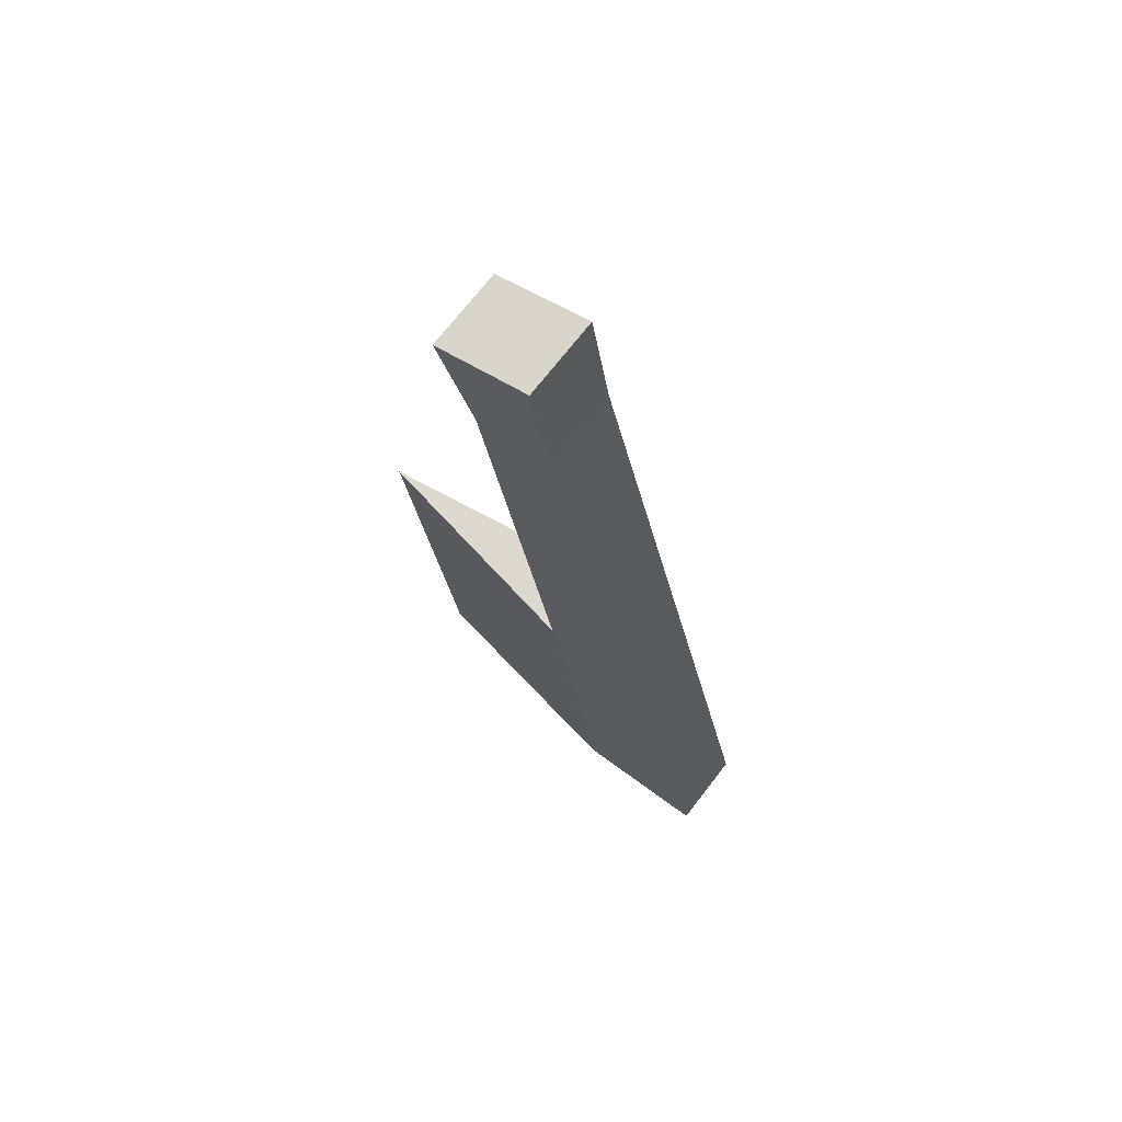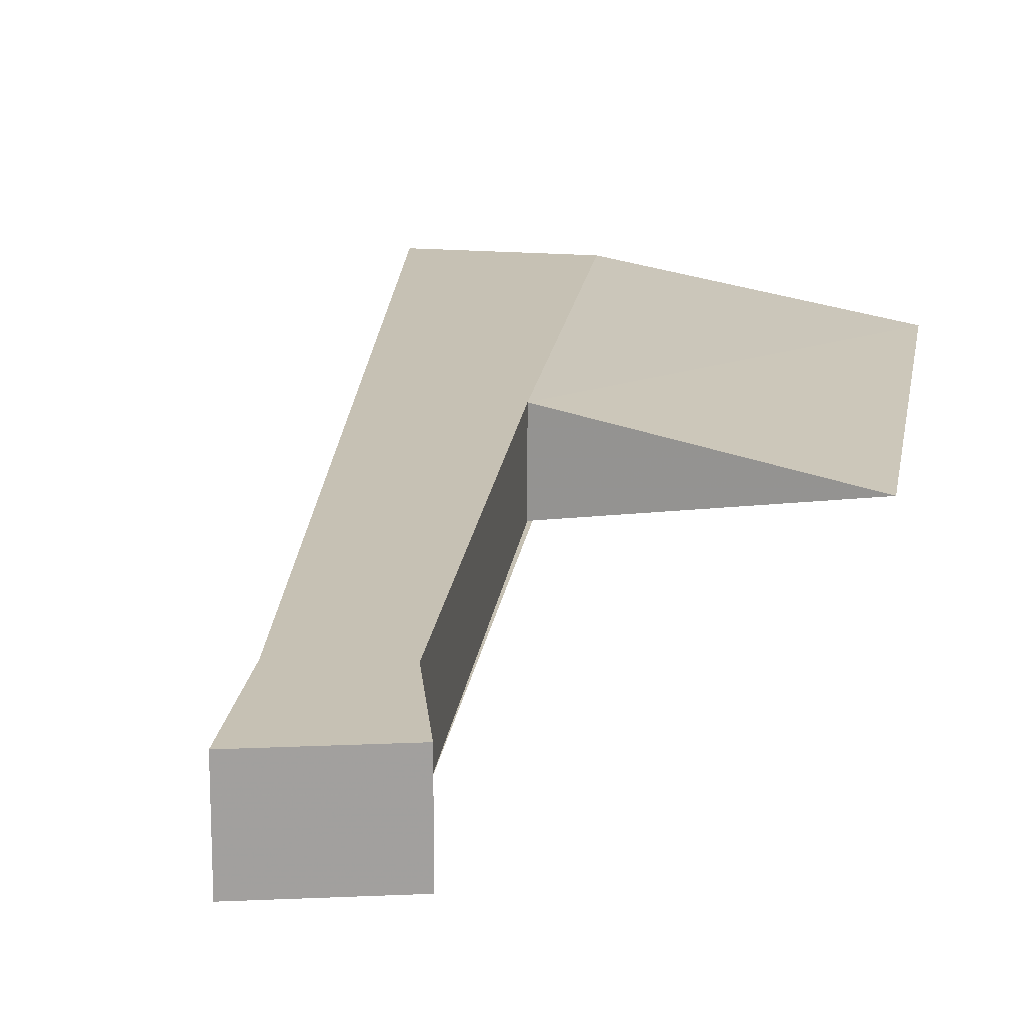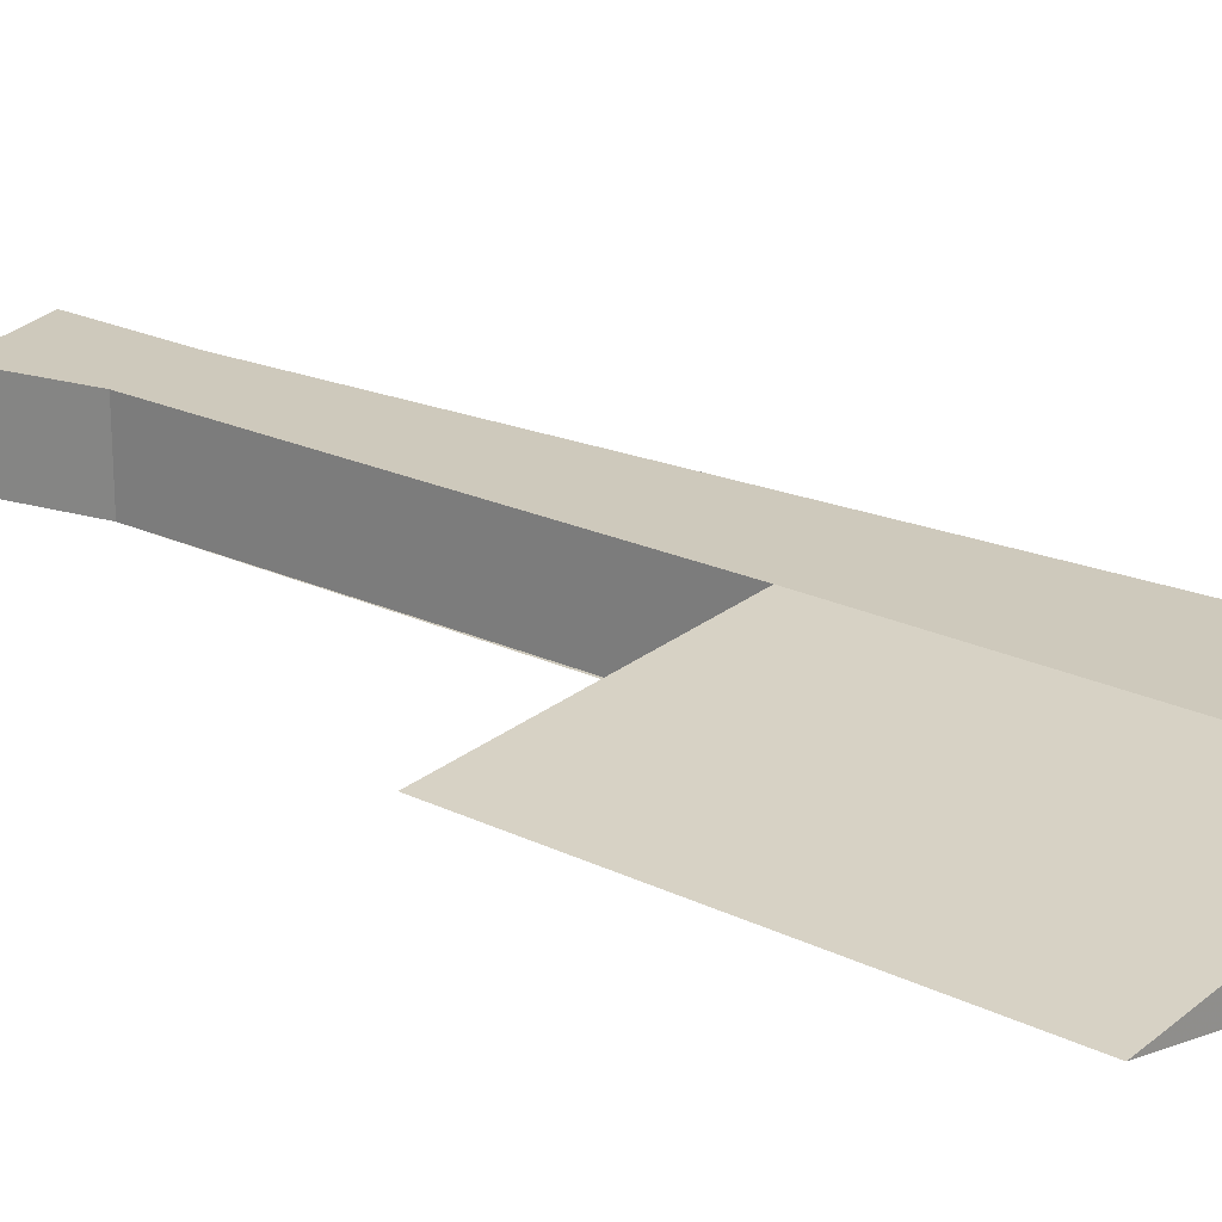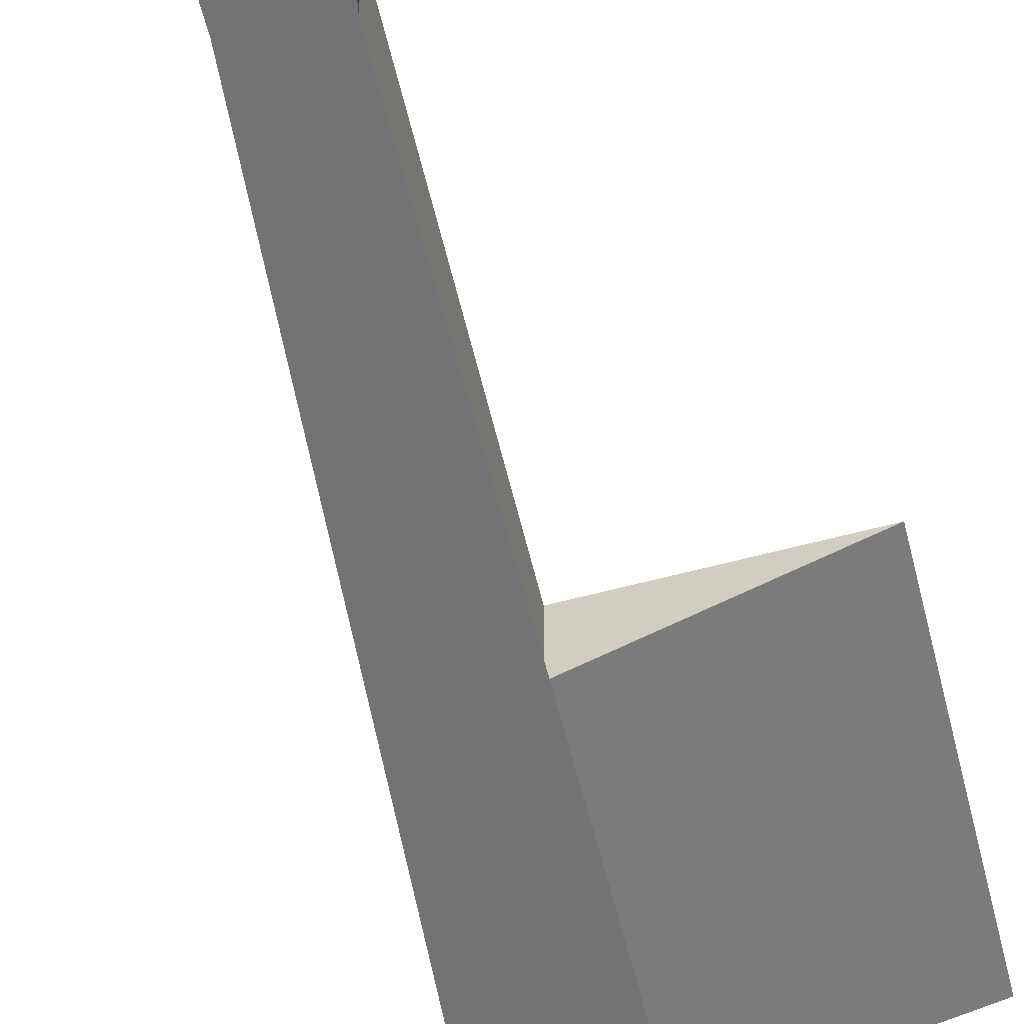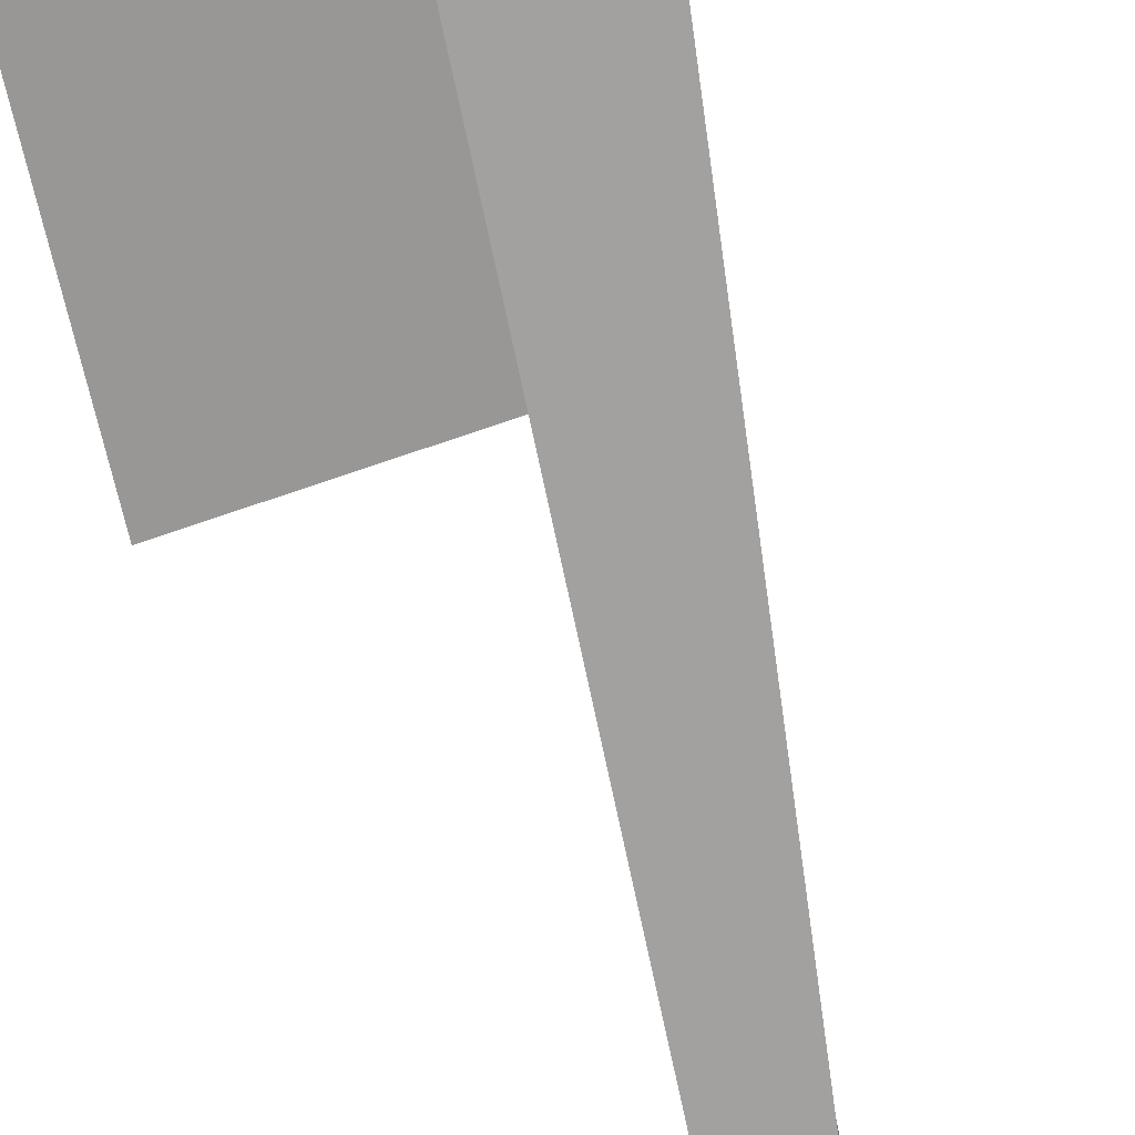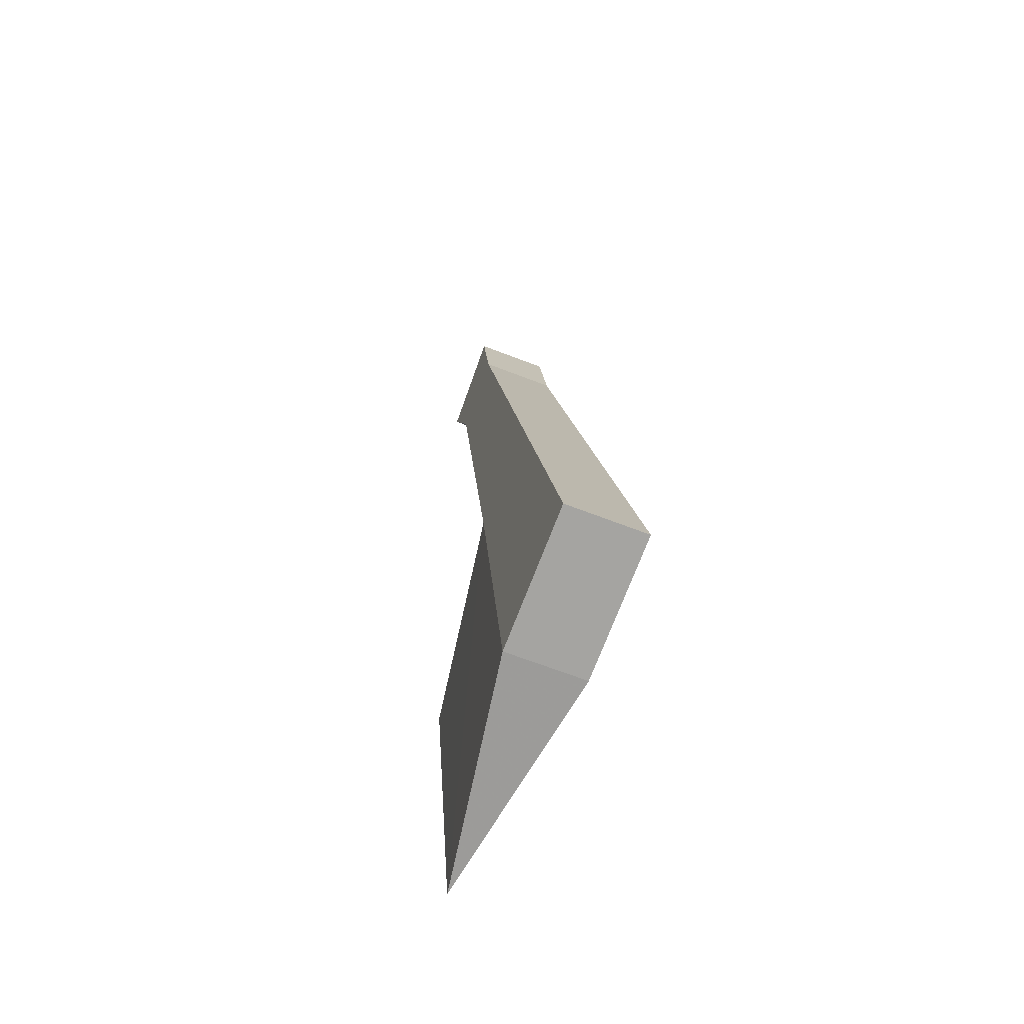
<metadata>
{"format":"obj","ext":"obj","renderer":"f3d","projection":"perspective","resolution":1024,"background":"white","views":[{"elev":71.5,"azim":-142.2,"up":"+Z"},{"elev":18.5,"azim":16.9,"up":"+Y"},{"elev":22.4,"azim":138.7,"up":"+Y"},{"elev":-55.7,"azim":22.8,"up":"+Y"},{"elev":-72.2,"azim":-158.6,"up":"+Y"},{"elev":-65.3,"azim":-111.4,"up":"+Z"}]}
</metadata>
<code>
v -0.007812 0.03125 0.125
v 0 0.03125 0.1719
v 0 0 0.1719
v -0.007812 0 0.125
v -0.08594 0 -0.2031
v -0.08594 0.03125 -0.2031
v -0.03125 0.03125 -0.2109
v -0.007812 0.03125 -0.0625
v 0.02344 0.03125 0.1172
v 0.03906 0.03125 0.1562
v 0.03906 0 0.1562
v 0.02344 0 0.1172
v -0.03125 0 -0.2109
v 0.0625 0.01562 -0.2188
v 0.08594 0.01562 -0.0625
v -0.007812 0 -0.0625
f 1 2 3
f 1 3 4
f 1 4 5
f 1 5 6
f 1 6 7
f 1 7 8
f 1 8 9
f 1 9 10
f 1 10 2
f 2 10 3
f 3 10 11
f 3 11 12
f 3 12 4
f 4 12 5
f 5 12 13
f 5 13 6
f 6 13 7
f 7 13 14
f 7 14 8
f 8 14 15
f 8 15 16
f 8 16 12
f 8 12 9
f 9 12 11
f 9 11 10
f 12 16 13
f 13 16 15
f 13 15 14

</code>
